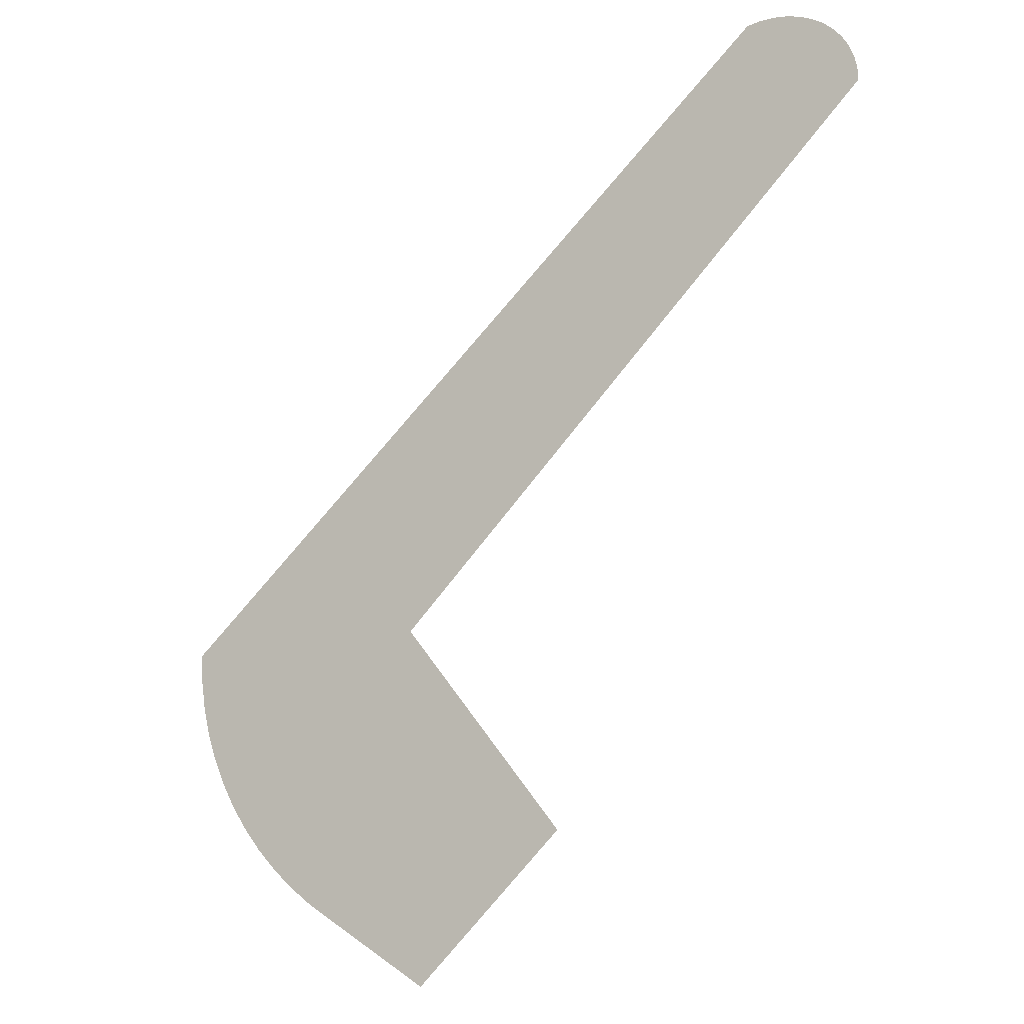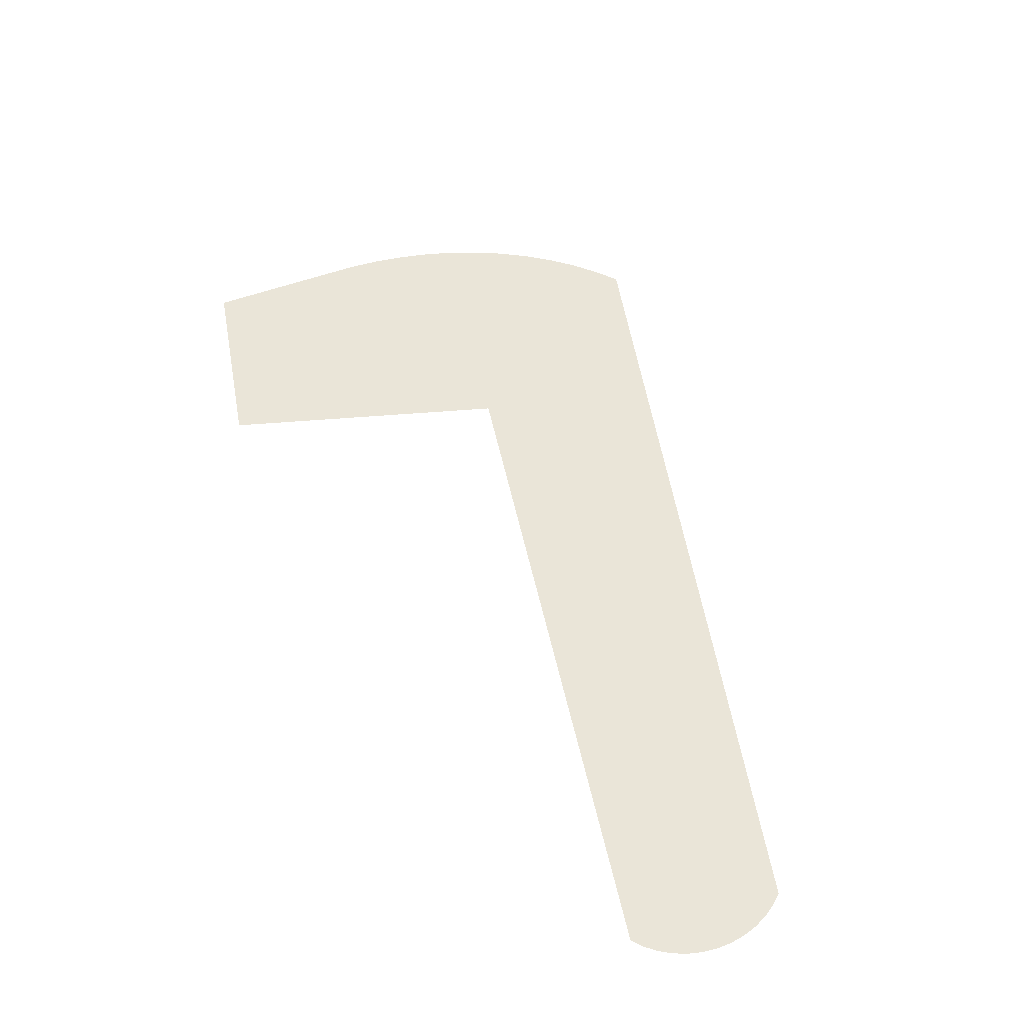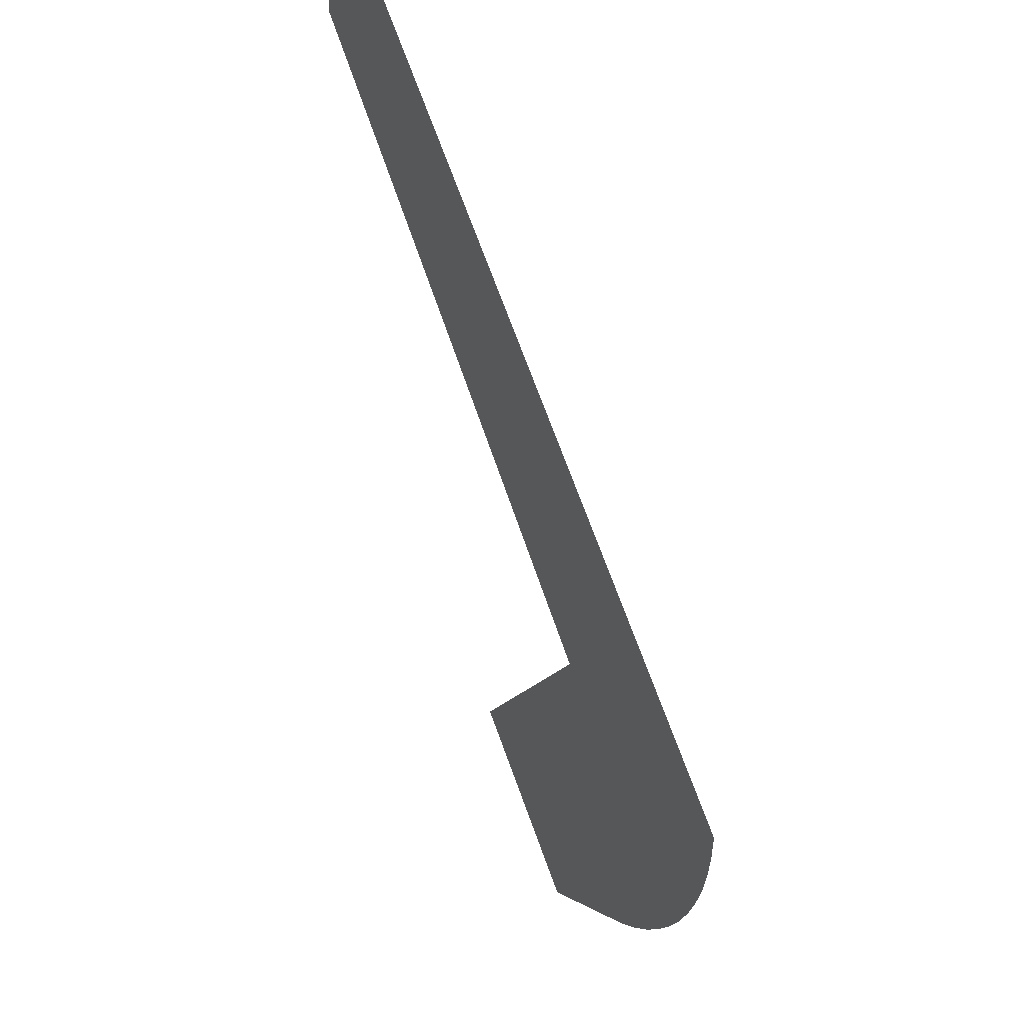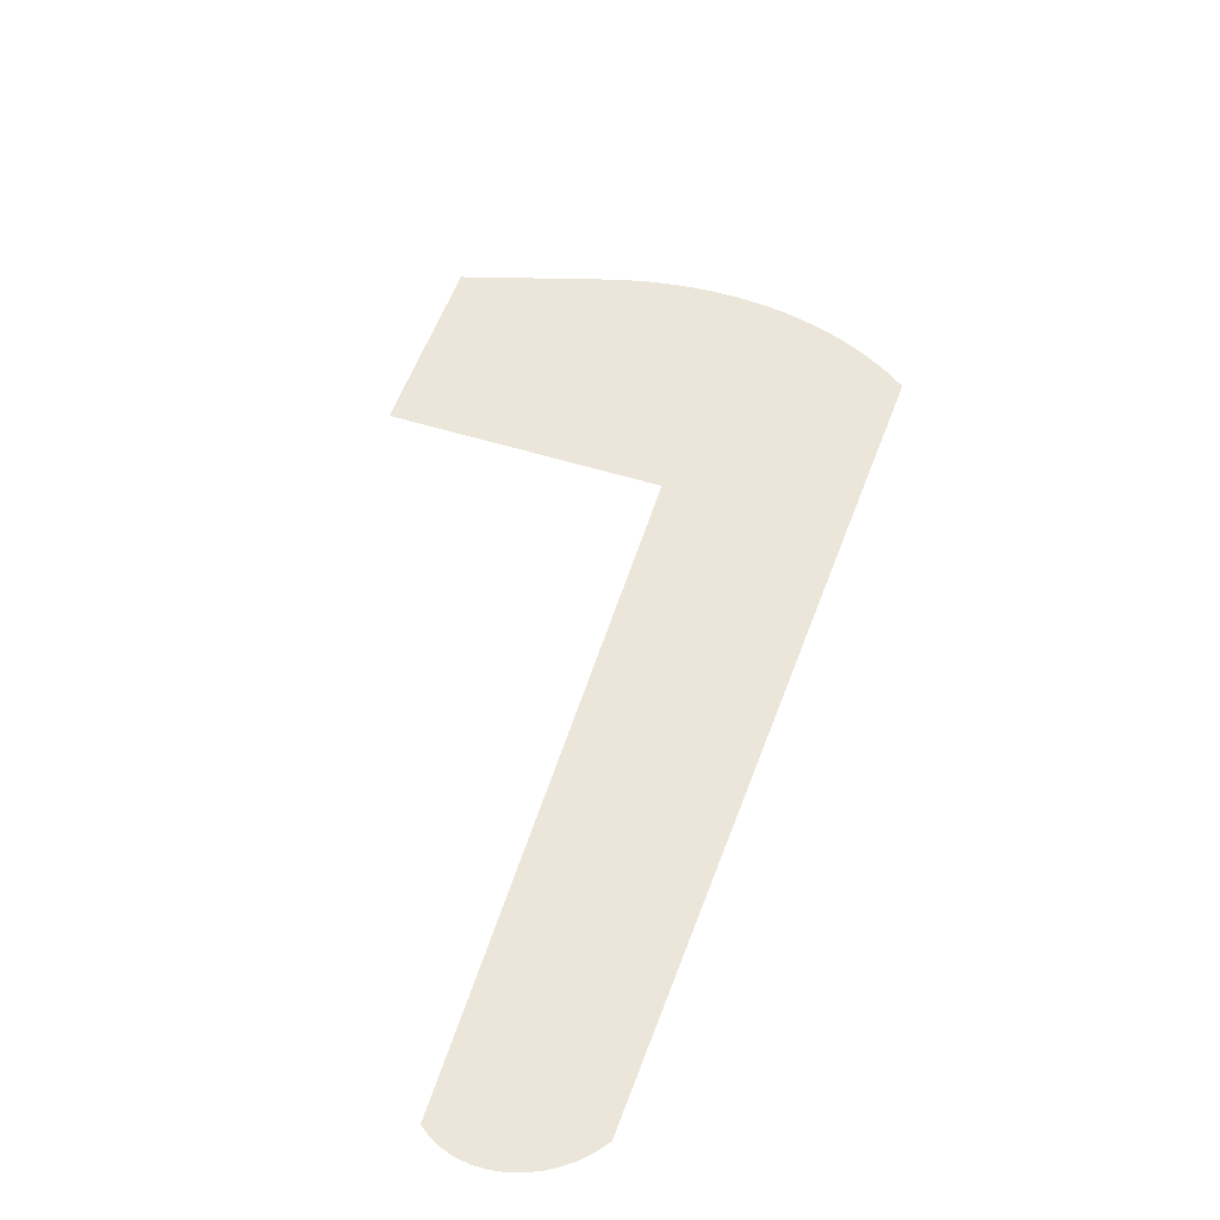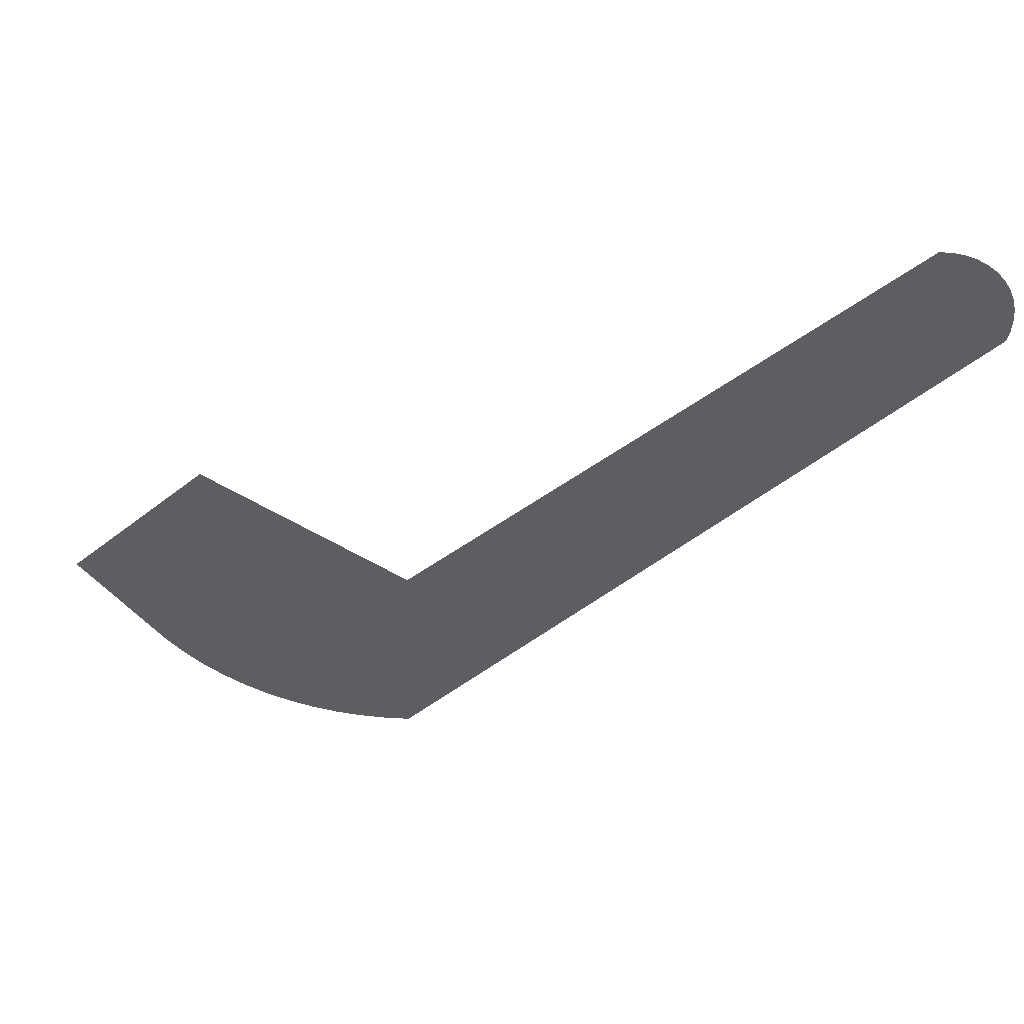
<metadata>
{"format":"obj","ext":"obj","renderer":"f3d","projection":"perspective","resolution":1024,"background":"white","views":[{"elev":-14.4,"azim":-149.1,"up":"+Z"},{"elev":44.9,"azim":-56.8,"up":"+Y"},{"elev":39.2,"azim":61.4,"up":"+Z"},{"elev":46.9,"azim":-30.7,"up":"+Y"},{"elev":-39.3,"azim":-91.9,"up":"+Y"}]}
</metadata>
<code>
o #ID323
v -0.2789 -0.03438 0.9439
v -0.1227 -0.03438 0.79
v -0.2791 -0.03438 0.94
v -0.278 -0.03438 0.9478
v -0.2765 -0.03438 0.9515
v -0.2744 -0.03438 0.9549
v -0.2717 -0.03438 0.9581
v -0.2685 -0.03438 0.9608
v -0.2649 -0.03438 0.9631
v -0.261 -0.03438 0.9648
v -0.2568 -0.03438 0.966
v -0.2524 -0.03438 0.9666
v -0.248 -0.03438 0.9667
v -0.2437 -0.03438 0.9661
v -0.04036 -0.03438 0.7902
v -0.09469 -0.03438 0.7016
v -0.08667 -0.03438 0.7067
v -0.07915 -0.03438 0.7123
v -0.07218 -0.03438 0.7185
v -0.0658 -0.03438 0.7251
v -0.06112 -0.03438 0.7309
v -0.06005 -0.03438 0.7322
v -0.05498 -0.03438 0.7398
v -0.05062 -0.03438 0.7476
v -0.04701 -0.03438 0.7558
v -0.04415 -0.03438 0.7642
v -0.04209 -0.03438 0.7728
v -0.04082 -0.03438 0.7815
v -0.1301 -0.03438 0.6829
v -0.1753 -0.03438 0.7249
v -0.1277 -0.03438 0.6808
v -0.09469 -0.03438 0.7016
v -0.1227 -0.03438 0.79
v -0.1277 -0.03438 0.6808
v -0.1301 -0.03438 0.6829
v -0.1753 -0.03438 0.7249
v -0.04082 -0.03438 0.7815
v -0.04036 -0.03438 0.7902
v -0.04209 -0.03438 0.7728
v -0.04415 -0.03438 0.7642
v -0.04701 -0.03438 0.7558
v -0.05062 -0.03438 0.7476
v -0.05498 -0.03438 0.7398
v -0.06005 -0.03438 0.7322
v -0.06112 -0.03438 0.7309
v -0.0658 -0.03438 0.7251
v -0.07218 -0.03438 0.7185
v -0.07915 -0.03438 0.7123
v -0.08667 -0.03438 0.7067
v -0.2437 -0.03438 0.9661
v -0.248 -0.03438 0.9667
v -0.2524 -0.03438 0.9666
v -0.2568 -0.03438 0.966
v -0.261 -0.03438 0.9648
v -0.2649 -0.03438 0.9631
v -0.2685 -0.03438 0.9608
v -0.2717 -0.03438 0.9581
v -0.2744 -0.03438 0.9549
v -0.2765 -0.03438 0.9515
v -0.278 -0.03438 0.9478
v -0.2789 -0.03438 0.9439
v -0.2791 -0.03438 0.94
f 1 2 3
f 2 1 4
f 2 4 5
f 2 5 6
f 2 6 7
f 2 7 8
f 2 8 9
f 2 9 10
f 2 10 11
f 2 11 12
f 2 12 13
f 2 13 14
f 2 14 15
f 2 15 16
f 16 15 17
f 17 15 18
f 18 15 19
f 19 15 20
f 20 15 21
f 21 15 22
f 22 15 23
f 23 15 24
f 24 15 25
f 25 15 26
f 26 15 27
f 27 15 28
f 2 29 30
f 29 2 31
f 31 2 16
f 32 33 34
f 34 33 35
f 36 35 33
f 37 38 39
f 39 38 40
f 40 38 41
f 41 38 42
f 42 38 43
f 43 38 44
f 44 38 45
f 45 38 46
f 46 38 47
f 47 38 48
f 48 38 49
f 49 38 32
f 32 38 33
f 38 50 33
f 50 51 33
f 51 52 33
f 52 53 33
f 53 54 33
f 54 55 33
f 55 56 33
f 56 57 33
f 57 58 33
f 58 59 33
f 59 60 33
f 60 61 33
f 62 33 61

</code>
